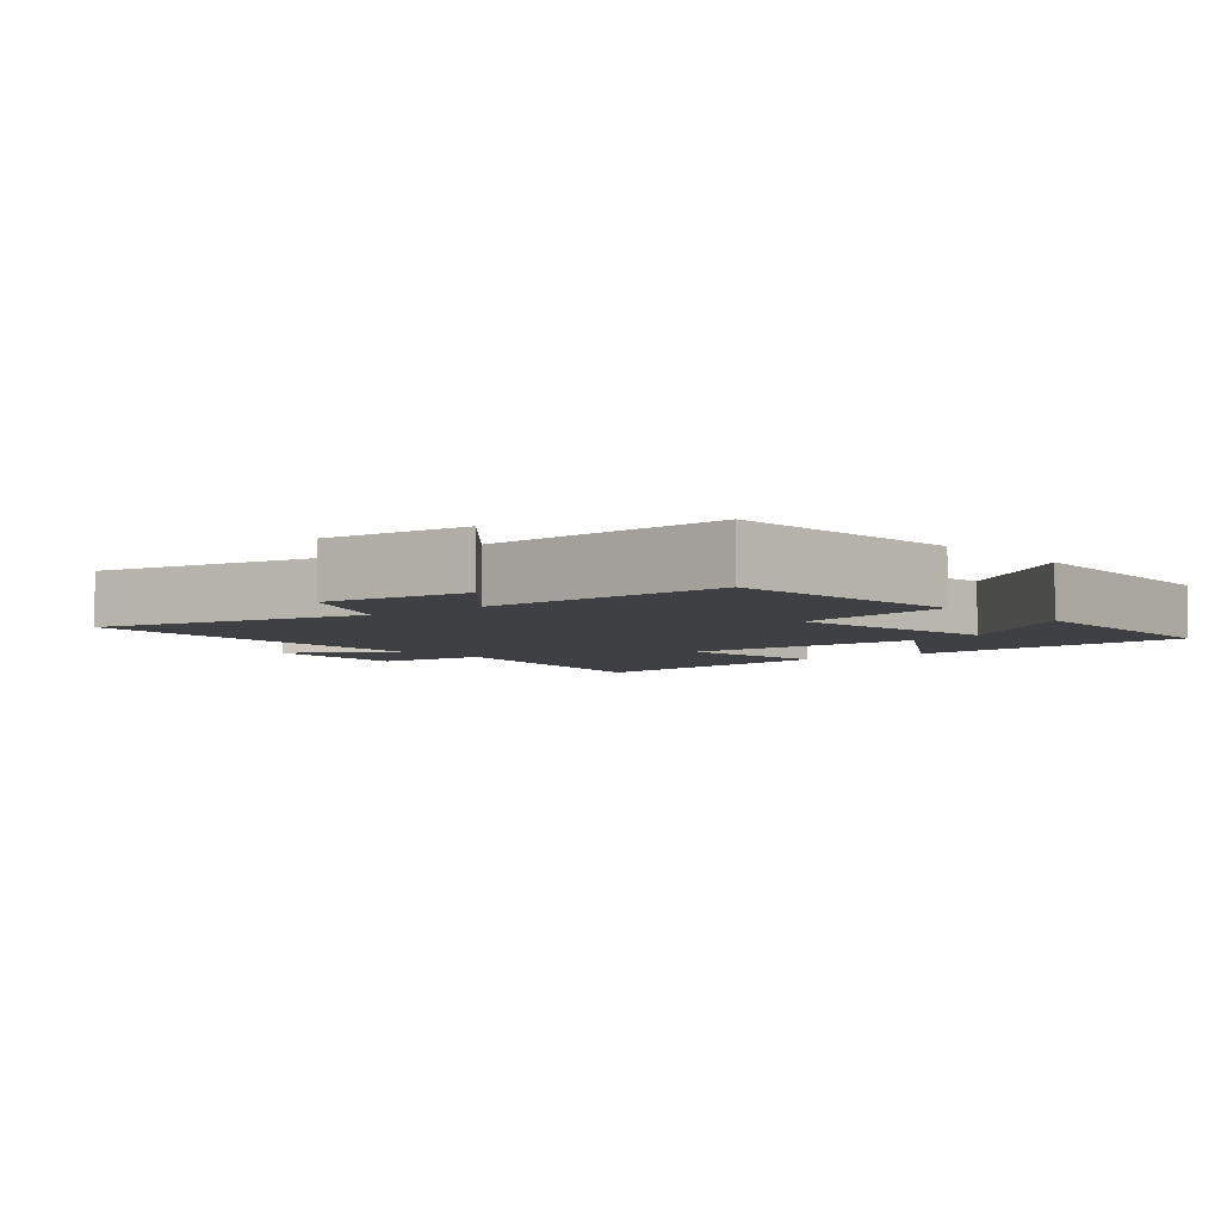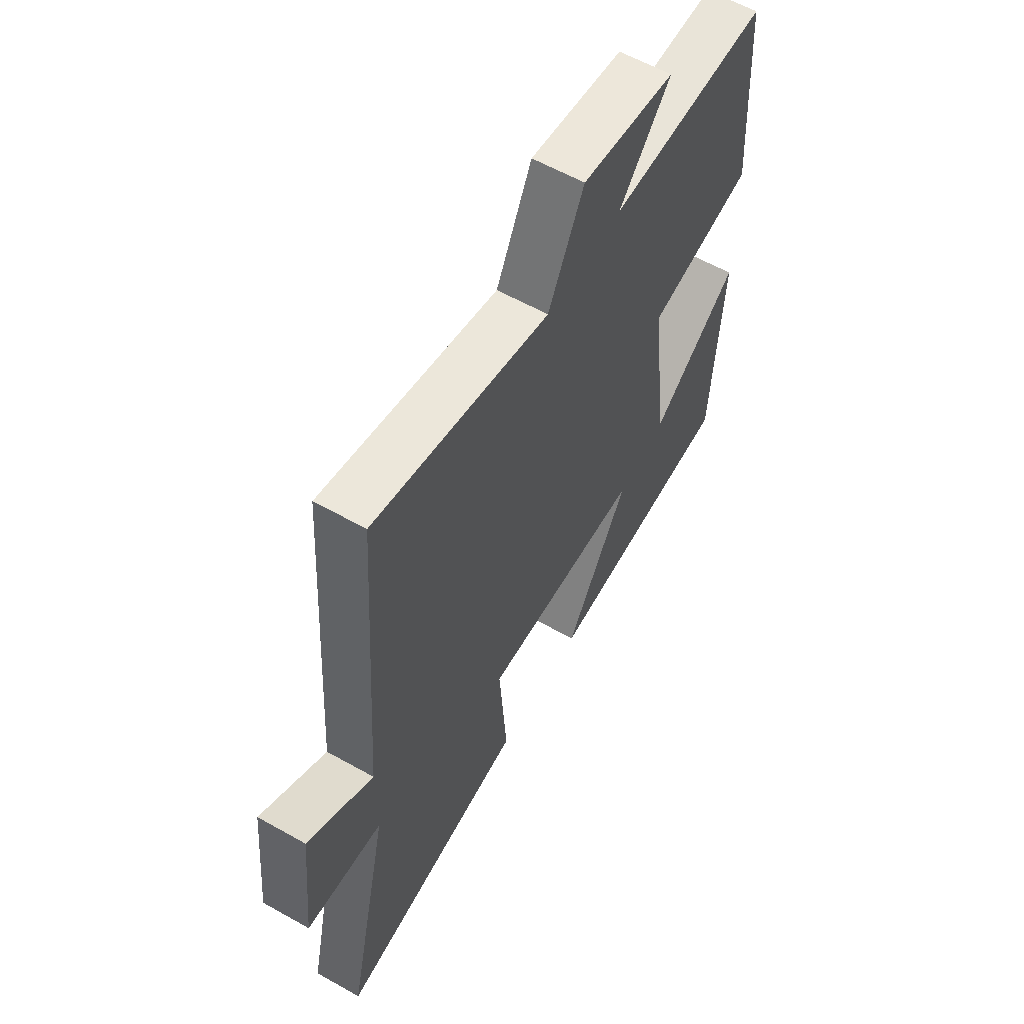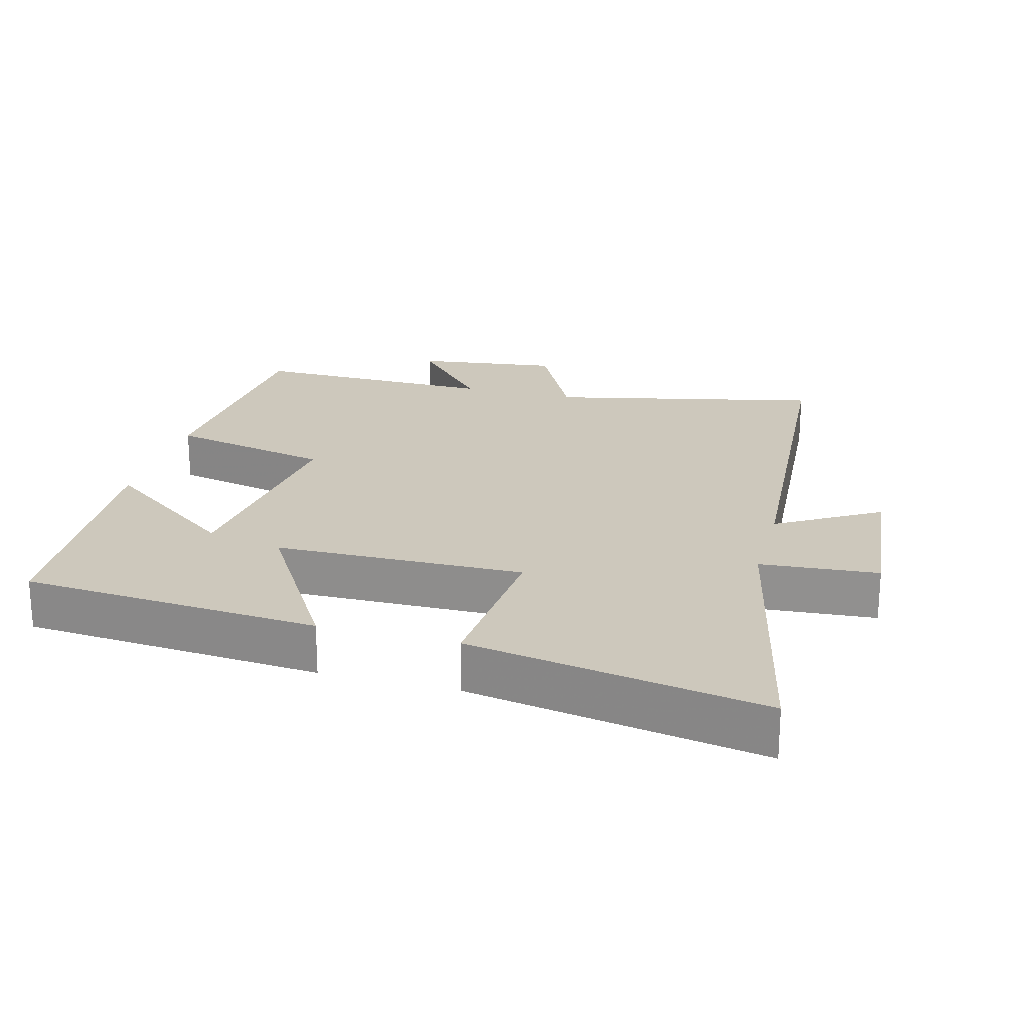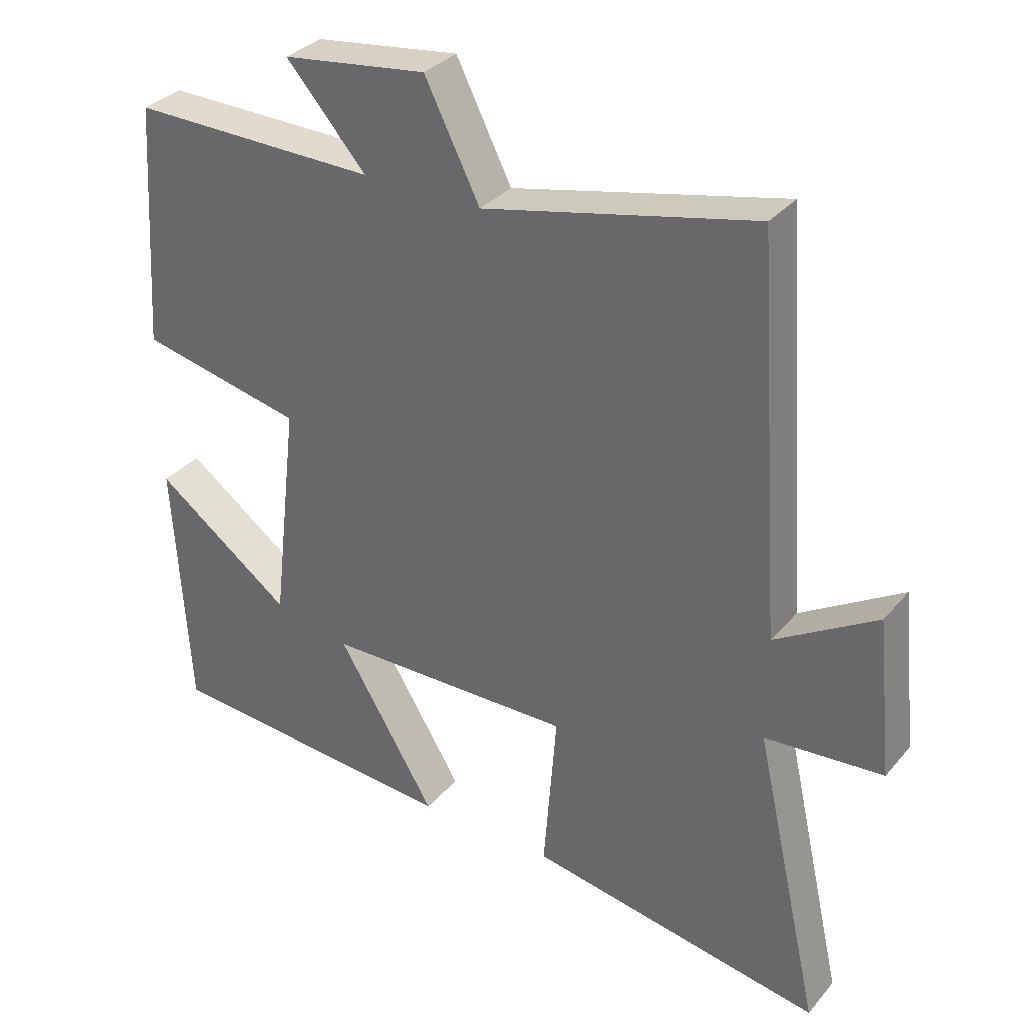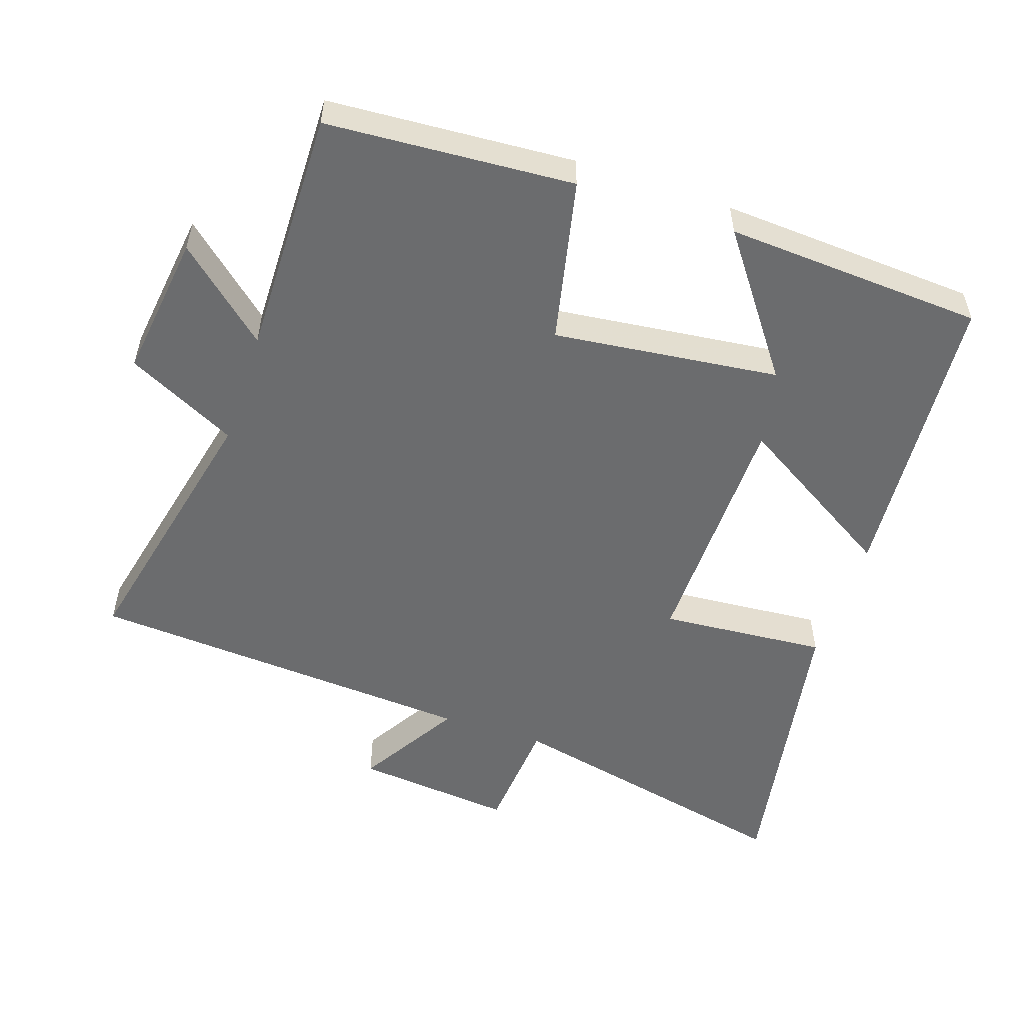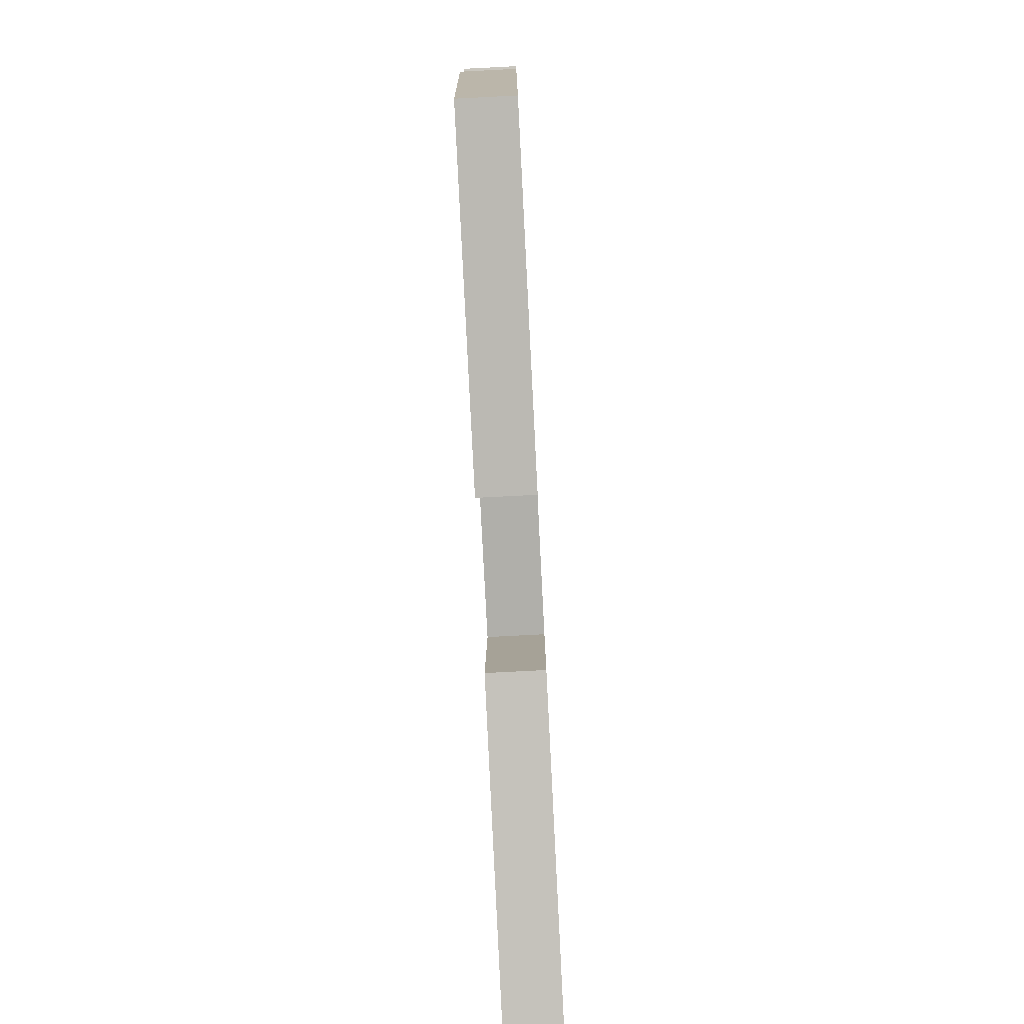
<metadata>
{"format":"obj","ext":"obj","renderer":"f3d","projection":"perspective","resolution":1024,"background":"white","views":[{"elev":-4.7,"azim":40.5,"up":"+Y"},{"elev":59.7,"azim":-60.0,"up":"+Z"},{"elev":22.1,"azim":-164.8,"up":"+Y"},{"elev":32.9,"azim":-146.6,"up":"+Z"},{"elev":-53.6,"azim":71.5,"up":"+Y"},{"elev":-78.9,"azim":92.9,"up":"+Z"}]}
</metadata>
<code>
v -0.598 0.07 -0.575
v -0.5 0.07 -0.139
v -0.673 0.07 -0.125
v -0.649 0.07 0.107
v -0.5 0.07 0.017
v -0.46 0.07 0.59
v -0.062 0.07 0.5
v 0.019 0.07 0.661
v 0.231 0.07 0.633
v 0.114 0.07 0.5
v 0.477 0.07 0.505
v 0.5 0.07 0.145
v 0.26 0.07 0.093
v 0.298 0.07 -0.237
v 0.5 0.07 -0.089
v 0.477 0.07 -0.467
v 0.038 0.07 -0.5
v 0.183 0.07 -0.262
v -0.183 0.07 -0.256
v -0.164 0.07 -0.5
v -0.598 0 -0.575
v -0.5 0 -0.139
v -0.673 0 -0.125
v -0.649 0 0.107
v -0.5 0 0.017
v -0.46 0 0.59
v -0.062 0 0.5
v 0.019 0 0.661
v 0.231 0 0.633
v 0.114 0 0.5
v 0.477 0 0.505
v 0.5 0 0.145
v 0.26 0 0.093
v 0.298 0 -0.237
v 0.5 0 -0.089
v 0.477 0 -0.467
v 0.038 0 -0.5
v 0.183 0 -0.262
v -0.183 0 -0.256
v -0.164 0 -0.5
f 19 20 1 2
f 18 19 2
f 16 17 18
f 14 15 16
f 14 16 18
f 13 14 18 2
f 10 11 12 13
f 7 8 9 10
f 7 10 13 2
f 5 6 7 2
f 2 3 4 5
f 22 21 40 39
f 22 39 38
f 38 37 36
f 36 35 34
f 38 36 34
f 22 38 34 33
f 33 32 31 30
f 30 29 28 27
f 22 33 30 27
f 22 27 26 25
f 25 24 23 22
f 1 21 22 2
f 2 22 23 3
f 3 23 24 4
f 4 24 25 5
f 5 25 26 6
f 6 26 27 7
f 7 27 28 8
f 8 28 29 9
f 9 29 30 10
f 10 30 31 11
f 11 31 32 12
f 12 32 33 13
f 13 33 34 14
f 14 34 35 15
f 15 35 36 16
f 16 36 37 17
f 17 37 38 18
f 18 38 39 19
f 19 39 40 20
f 20 40 21 1

</code>
